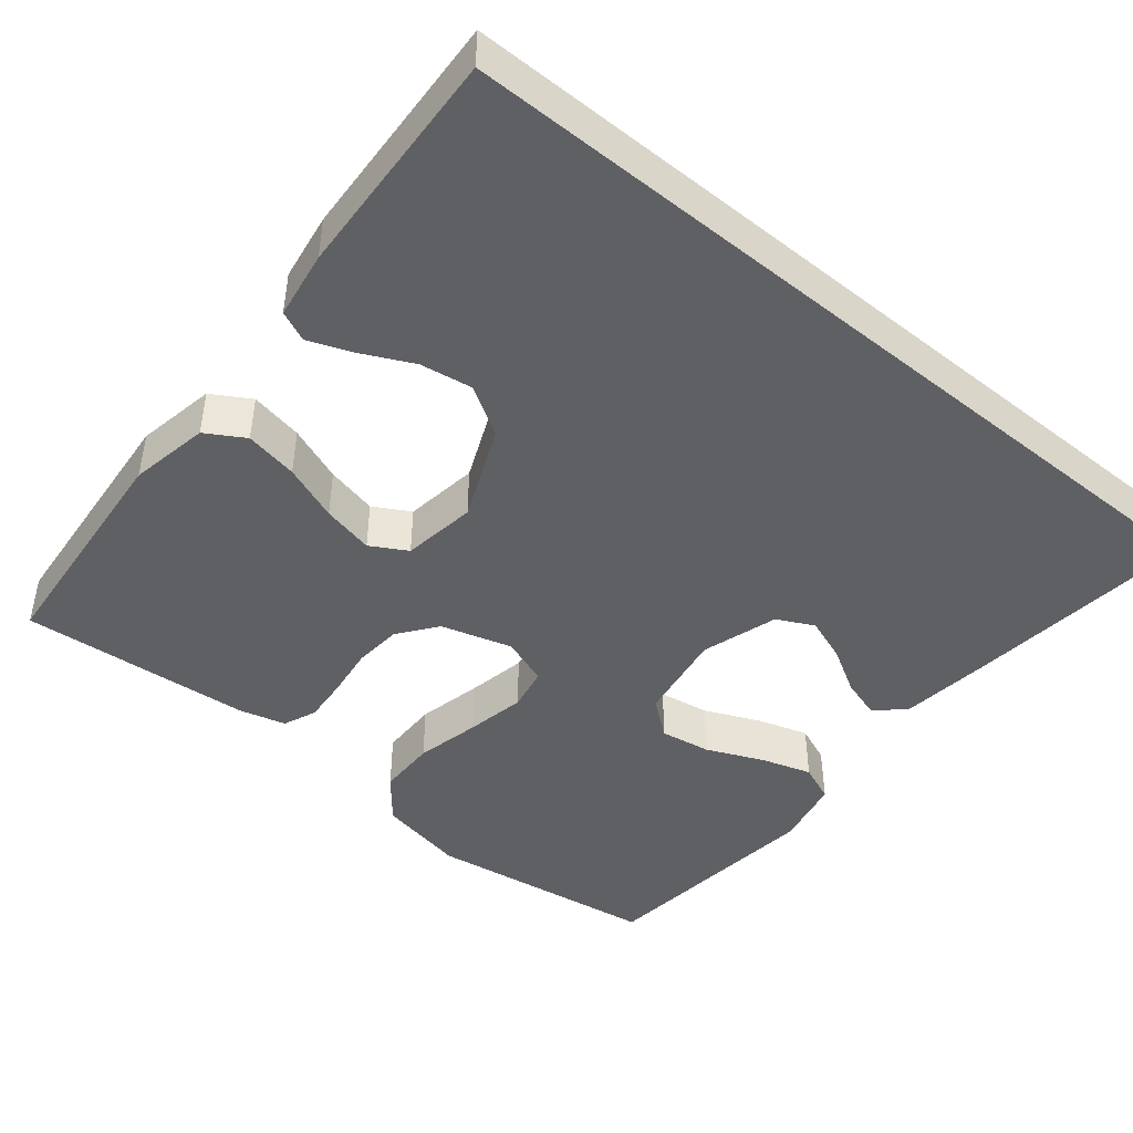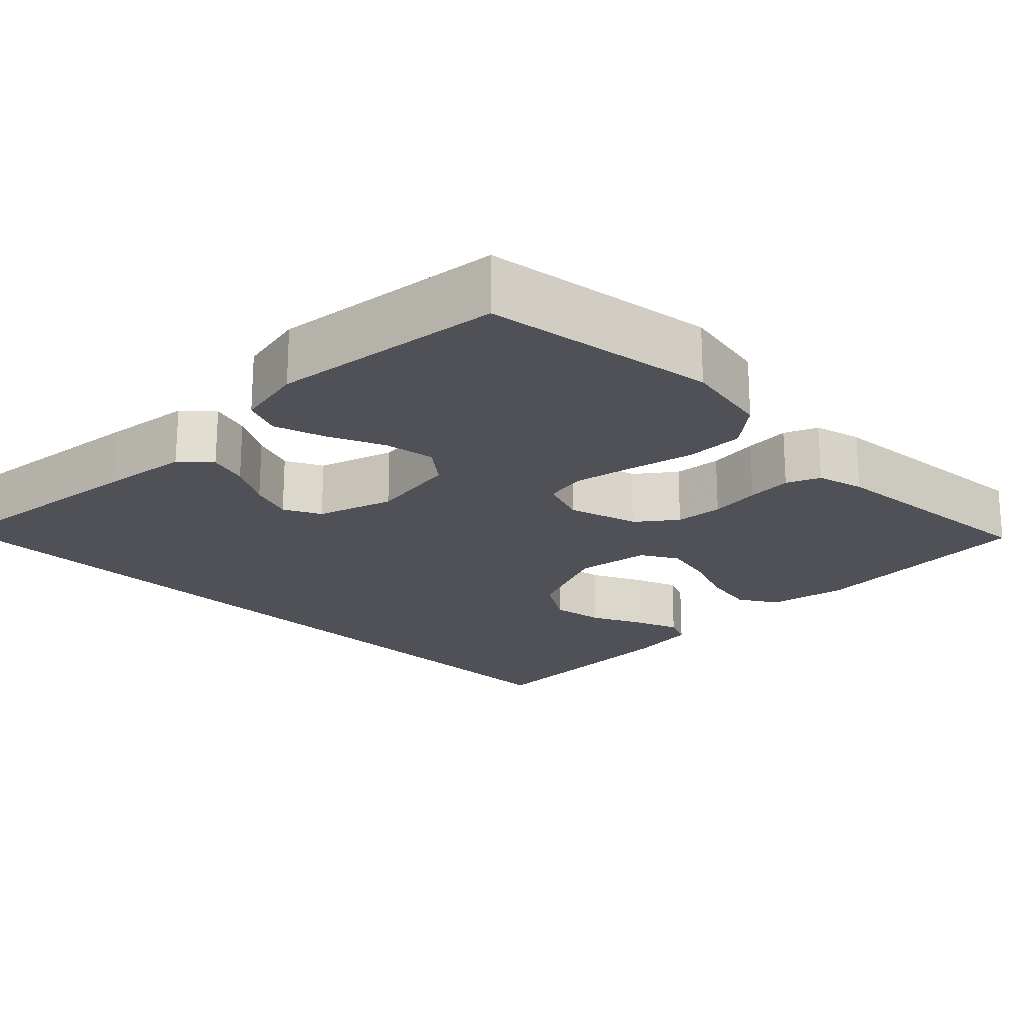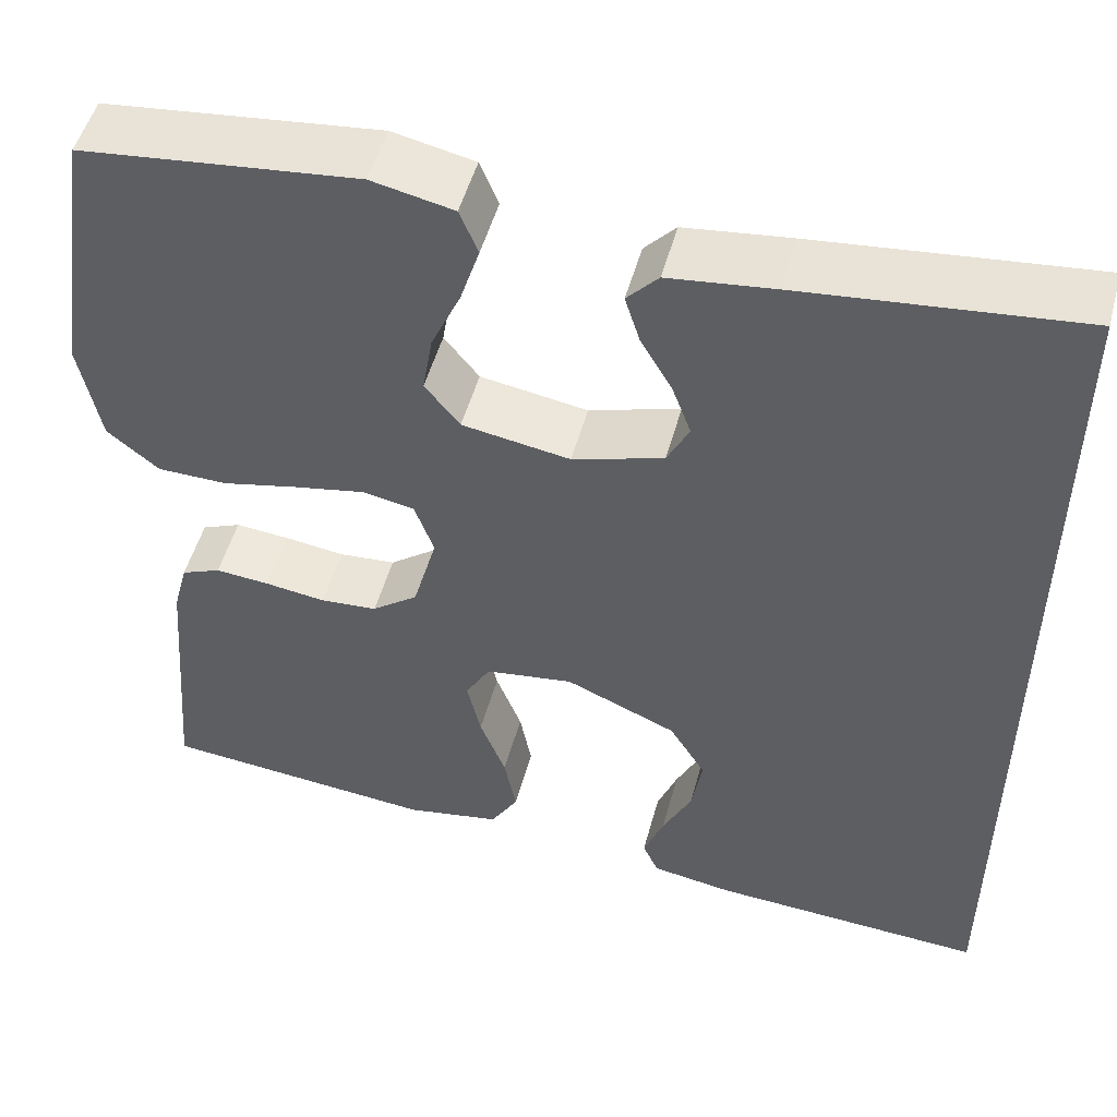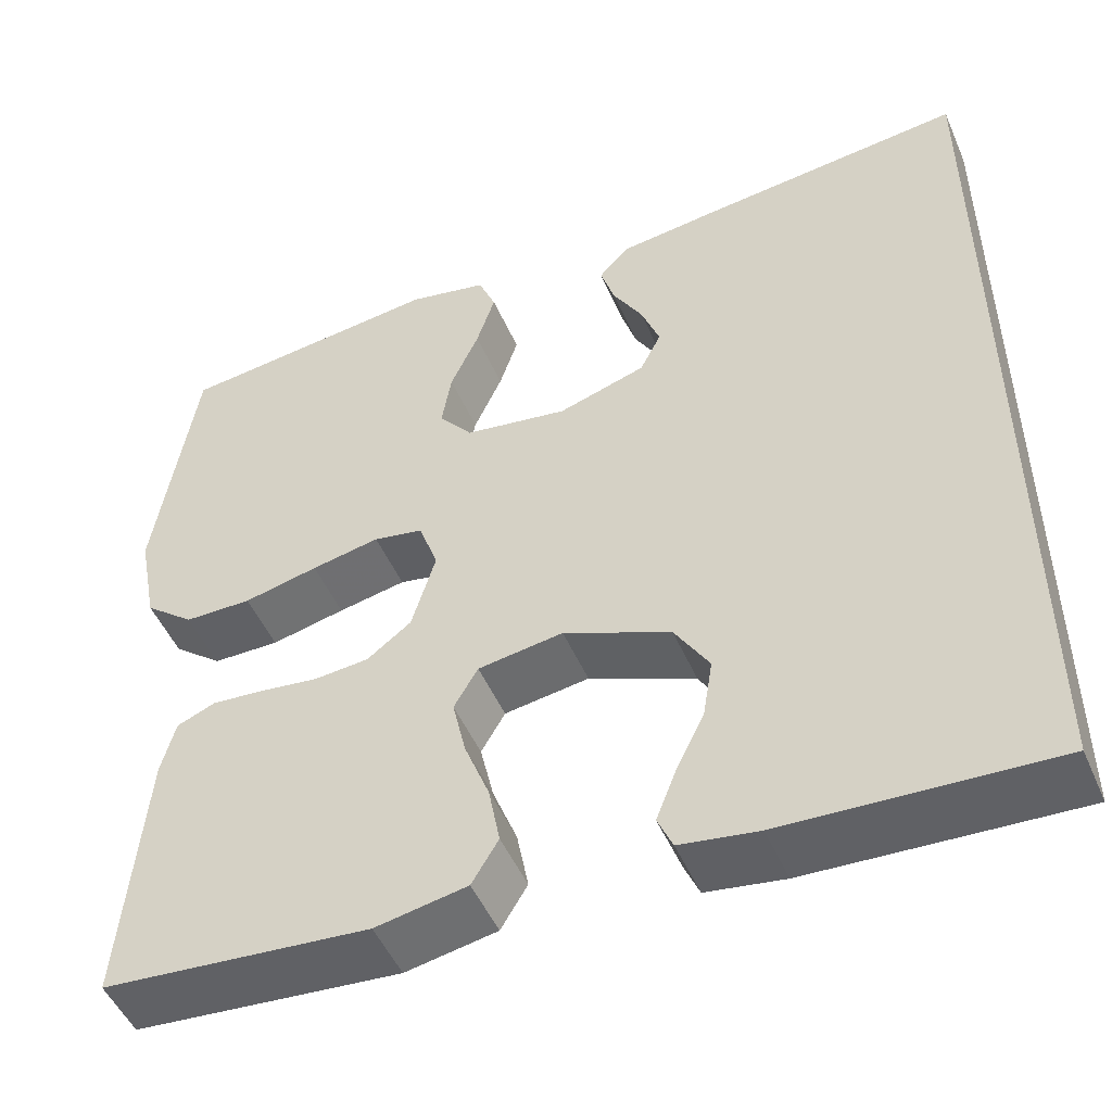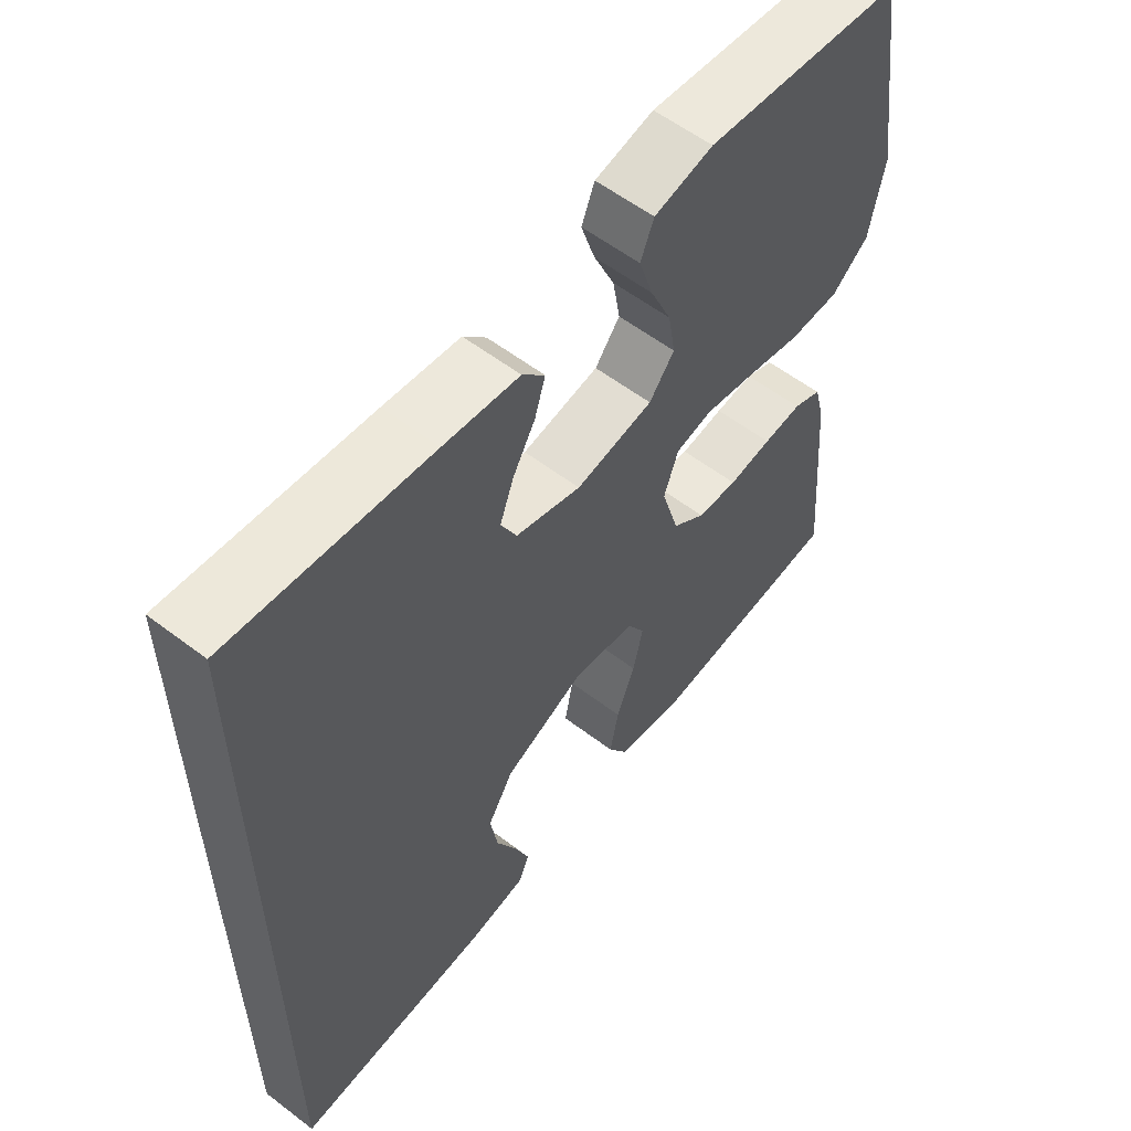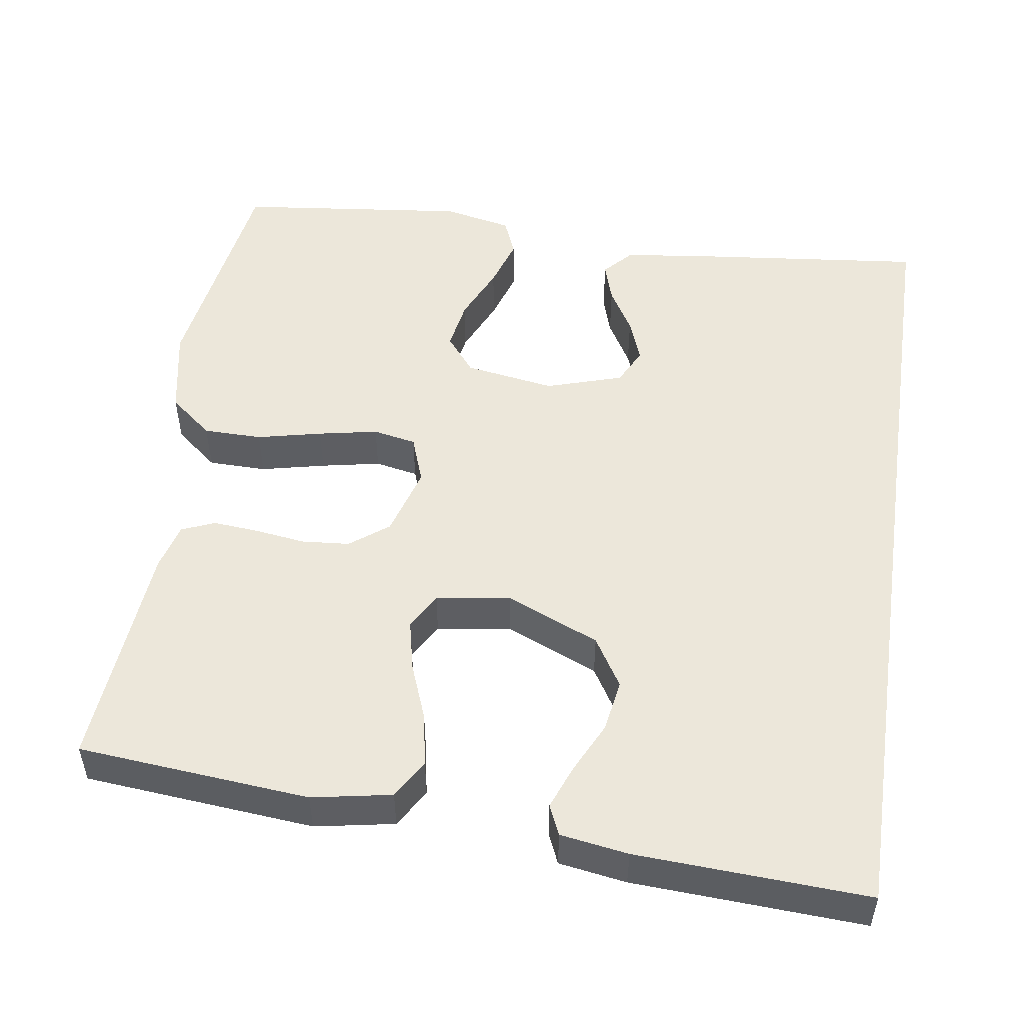
<metadata>
{"format":"obj","ext":"obj","renderer":"f3d","projection":"perspective","resolution":1024,"background":"white","views":[{"elev":-45.1,"azim":-129.4,"up":"+Y"},{"elev":-20.5,"azim":44.7,"up":"+Y"},{"elev":50.9,"azim":-164.9,"up":"+Z"},{"elev":-49.9,"azim":-156.9,"up":"+Z"},{"elev":57.8,"azim":-51.7,"up":"+Z"},{"elev":51.1,"azim":-171.6,"up":"+Y"}]}
</metadata>
<code>
v -0.5 0.07 0.525
v -0.2 0.07 0.493
v -0.086 0.07 0.479
v -0.052 0.07 0.442
v -0.068 0.07 0.39
v -0.102 0.07 0.331
v -0.123 0.07 0.274
v -0.099 0.07 0.226
v 0 0.07 0.195
v 0.117 0.07 0.214
v 0.155 0.07 0.262
v 0.144 0.07 0.328
v 0.112 0.07 0.4
v 0.091 0.07 0.466
v 0.111 0.07 0.515
v 0.2 0.07 0.534
v 0.5 0.07 0.5
v 0.545 0.07 0.2
v 0.523 0.07 0.086
v 0.467 0.07 0.04
v 0.391 0.07 0.039
v 0.307 0.07 0.058
v 0.23 0.07 0.073
v 0.174 0.07 0.062
v 0.152 0.07 0
v 0.179 0.07 -0.092
v 0.229 0.07 -0.13
v 0.291 0.07 -0.135
v 0.357 0.07 -0.126
v 0.416 0.07 -0.121
v 0.459 0.07 -0.139
v 0.475 0.07 -0.2
v 0.5 0.07 -0.5
v 0.2 0.07 -0.527
v 0.097 0.07 -0.508
v 0.067 0.07 -0.458
v 0.08 0.07 -0.389
v 0.108 0.07 -0.316
v 0.123 0.07 -0.249
v 0.096 0.07 -0.202
v 0 0.07 -0.188
v -0.121 0.07 -0.24
v -0.16 0.07 -0.304
v -0.149 0.07 -0.372
v -0.117 0.07 -0.438
v -0.095 0.07 -0.495
v -0.112 0.07 -0.534
v -0.2 0.07 -0.548
v -0.5 0.07 -0.564
v -0.5 0 0.525
v -0.2 0 0.493
v -0.086 0 0.479
v -0.052 0 0.442
v -0.068 0 0.39
v -0.102 0 0.331
v -0.123 0 0.274
v -0.099 0 0.226
v 0 0 0.195
v 0.117 0 0.214
v 0.155 0 0.262
v 0.144 0 0.328
v 0.112 0 0.4
v 0.091 0 0.466
v 0.111 0 0.515
v 0.2 0 0.534
v 0.5 0 0.5
v 0.545 0 0.2
v 0.523 0 0.086
v 0.467 0 0.04
v 0.391 0 0.039
v 0.307 0 0.058
v 0.23 0 0.073
v 0.174 0 0.062
v 0.152 0 0
v 0.179 0 -0.092
v 0.229 0 -0.13
v 0.291 0 -0.135
v 0.357 0 -0.126
v 0.416 0 -0.121
v 0.459 0 -0.139
v 0.475 0 -0.2
v 0.5 0 -0.5
v 0.2 0 -0.527
v 0.097 0 -0.508
v 0.067 0 -0.458
v 0.08 0 -0.389
v 0.108 0 -0.316
v 0.123 0 -0.249
v 0.096 0 -0.202
v 0 0 -0.188
v -0.121 0 -0.24
v -0.16 0 -0.304
v -0.149 0 -0.372
v -0.117 0 -0.438
v -0.095 0 -0.495
v -0.112 0 -0.534
v -0.2 0 -0.548
v -0.5 0 -0.564
f 44 45 46 47
f 44 47 48 49
f 35 36 37 38
f 35 38 39
f 34 35 39
f 33 34 39
f 32 33 39 40
f 28 29 30 31
f 28 31 32 40
f 19 20 21 22
f 19 22 23
f 18 19 23
f 17 18 23 24
f 12 13 14 15
f 12 15 16 17
f 3 4 5 6
f 3 6 7
f 2 3 7
f 1 2 7
f 43 44 49 1
f 27 28 40 41
f 26 27 41
f 25 26 41 42
f 24 25 42
f 17 24 42
f 11 12 17
f 10 11 17 42
f 9 10 42 43
f 43 1 7 8
f 8 9 43
f 96 95 94 93
f 98 97 96 93
f 87 86 85 84
f 88 87 84
f 88 84 83
f 88 83 82
f 89 88 82 81
f 80 79 78 77
f 89 81 80 77
f 71 70 69 68
f 72 71 68
f 72 68 67
f 73 72 67 66
f 64 63 62 61
f 66 65 64 61
f 55 54 53 52
f 56 55 52
f 56 52 51
f 56 51 50
f 50 98 93 92
f 90 89 77 76
f 90 76 75
f 91 90 75 74
f 91 74 73
f 91 73 66
f 66 61 60
f 91 66 60 59
f 92 91 59 58
f 57 56 50 92
f 92 58 57
f 1 50 51 2
f 2 51 52 3
f 3 52 53 4
f 4 53 54 5
f 5 54 55 6
f 6 55 56 7
f 7 56 57 8
f 8 57 58 9
f 9 58 59 10
f 10 59 60 11
f 11 60 61 12
f 12 61 62 13
f 13 62 63 14
f 14 63 64 15
f 15 64 65 16
f 16 65 66 17
f 17 66 67 18
f 18 67 68 19
f 19 68 69 20
f 20 69 70 21
f 21 70 71 22
f 22 71 72 23
f 23 72 73 24
f 24 73 74 25
f 25 74 75 26
f 26 75 76 27
f 27 76 77 28
f 28 77 78 29
f 29 78 79 30
f 30 79 80 31
f 31 80 81 32
f 32 81 82 33
f 33 82 83 34
f 34 83 84 35
f 35 84 85 36
f 36 85 86 37
f 37 86 87 38
f 38 87 88 39
f 39 88 89 40
f 40 89 90 41
f 41 90 91 42
f 42 91 92 43
f 43 92 93 44
f 44 93 94 45
f 45 94 95 46
f 46 95 96 47
f 47 96 97 48
f 48 97 98 49
f 49 98 50 1

</code>
